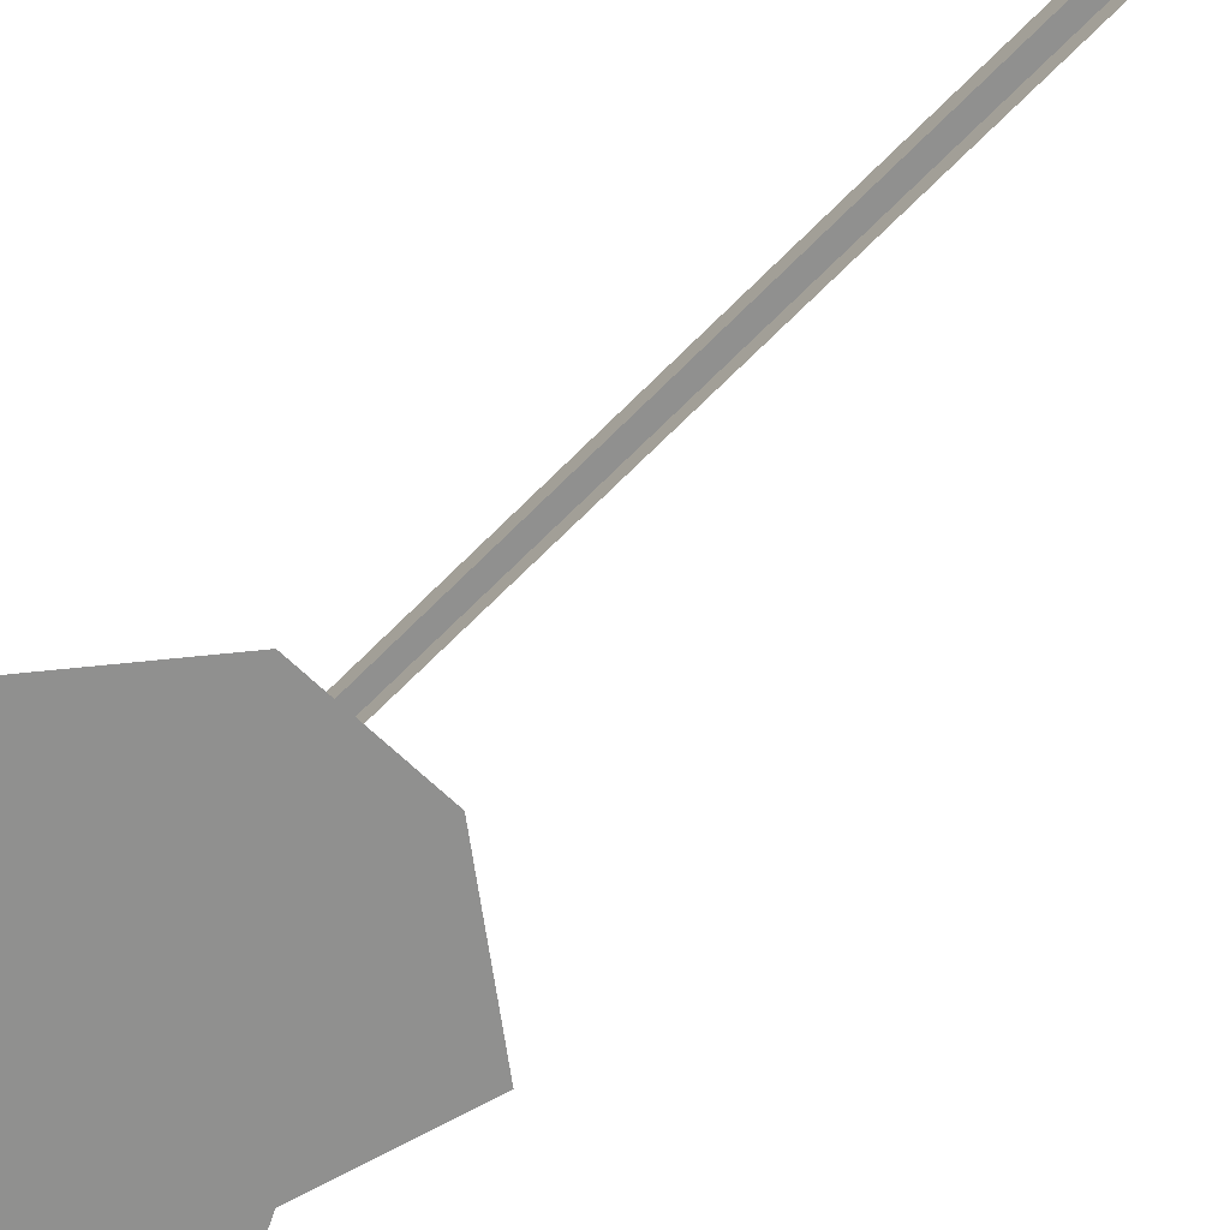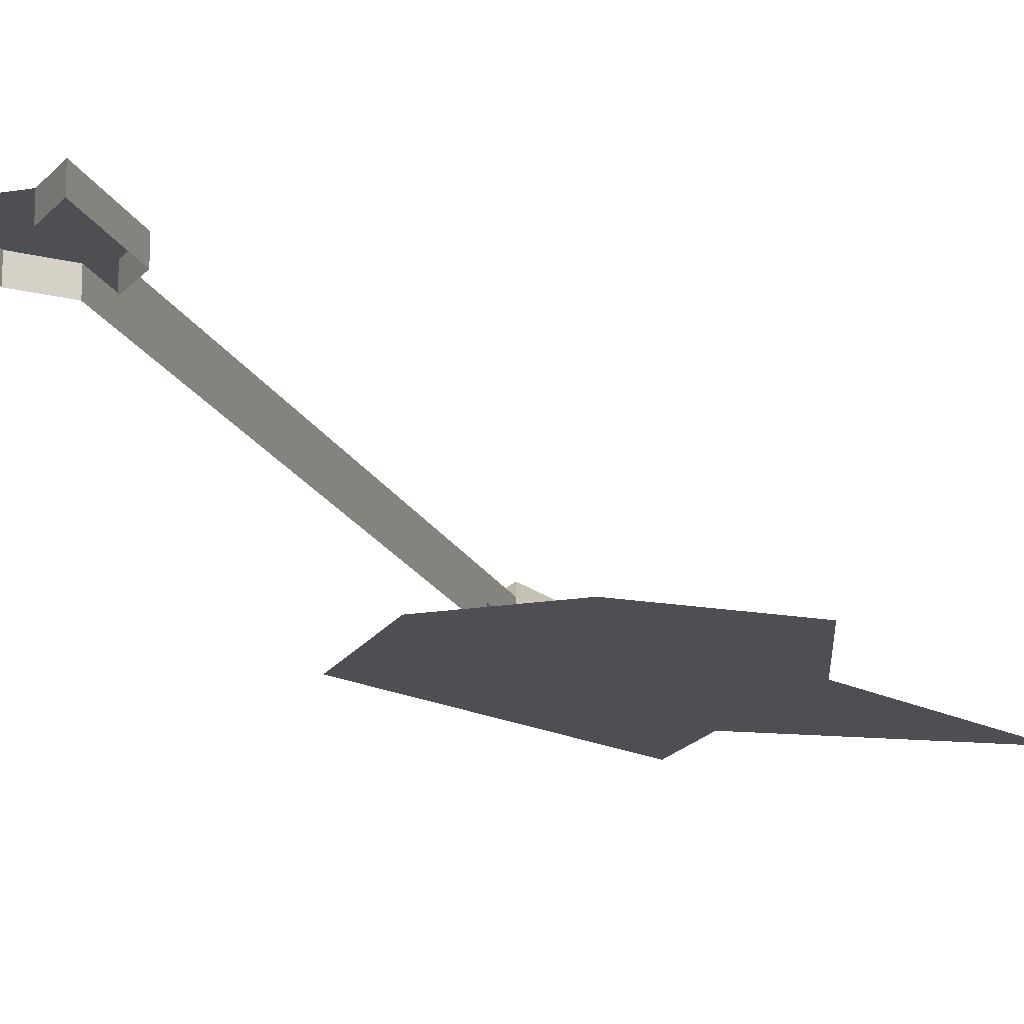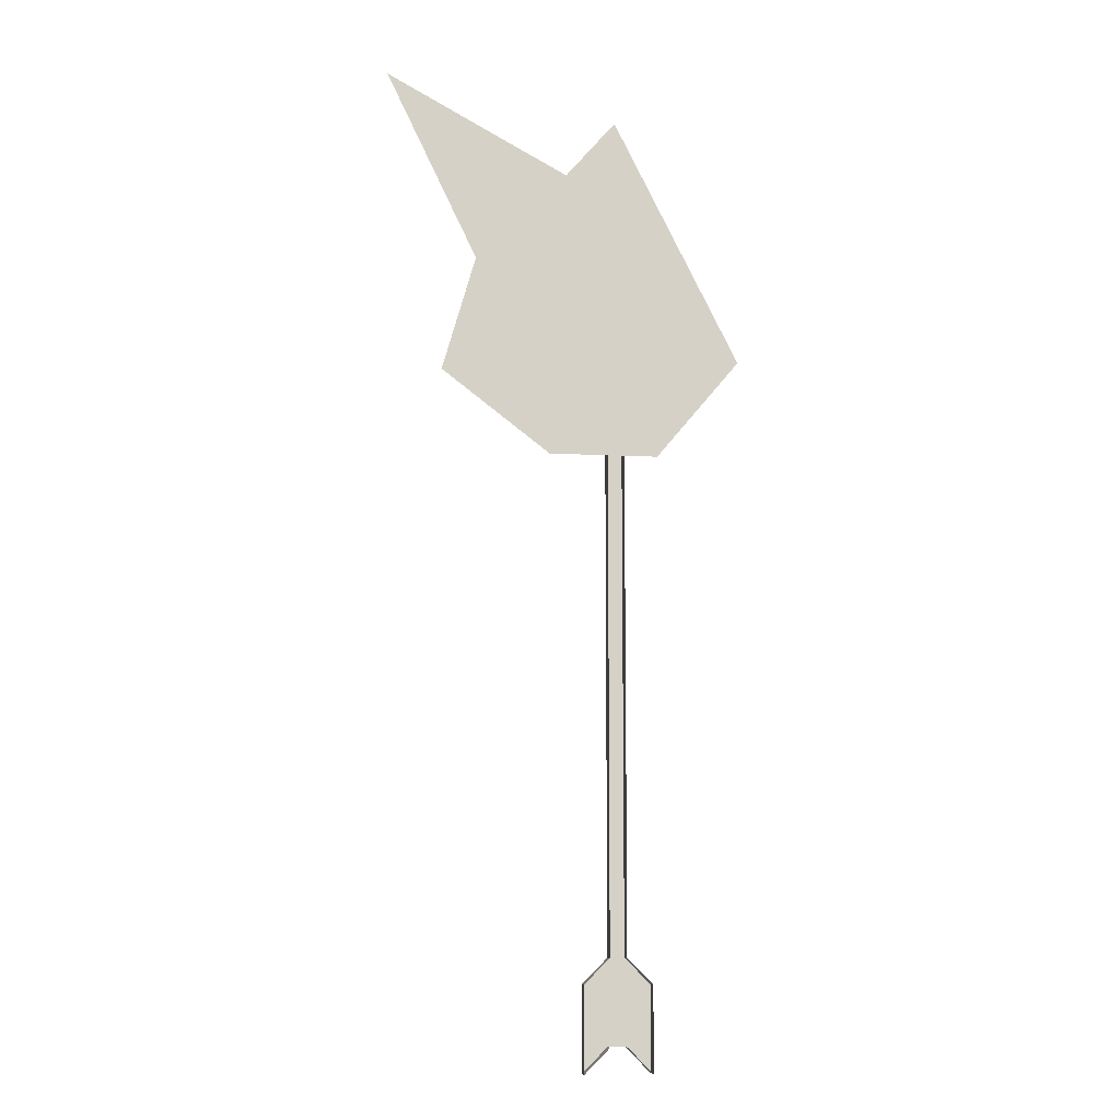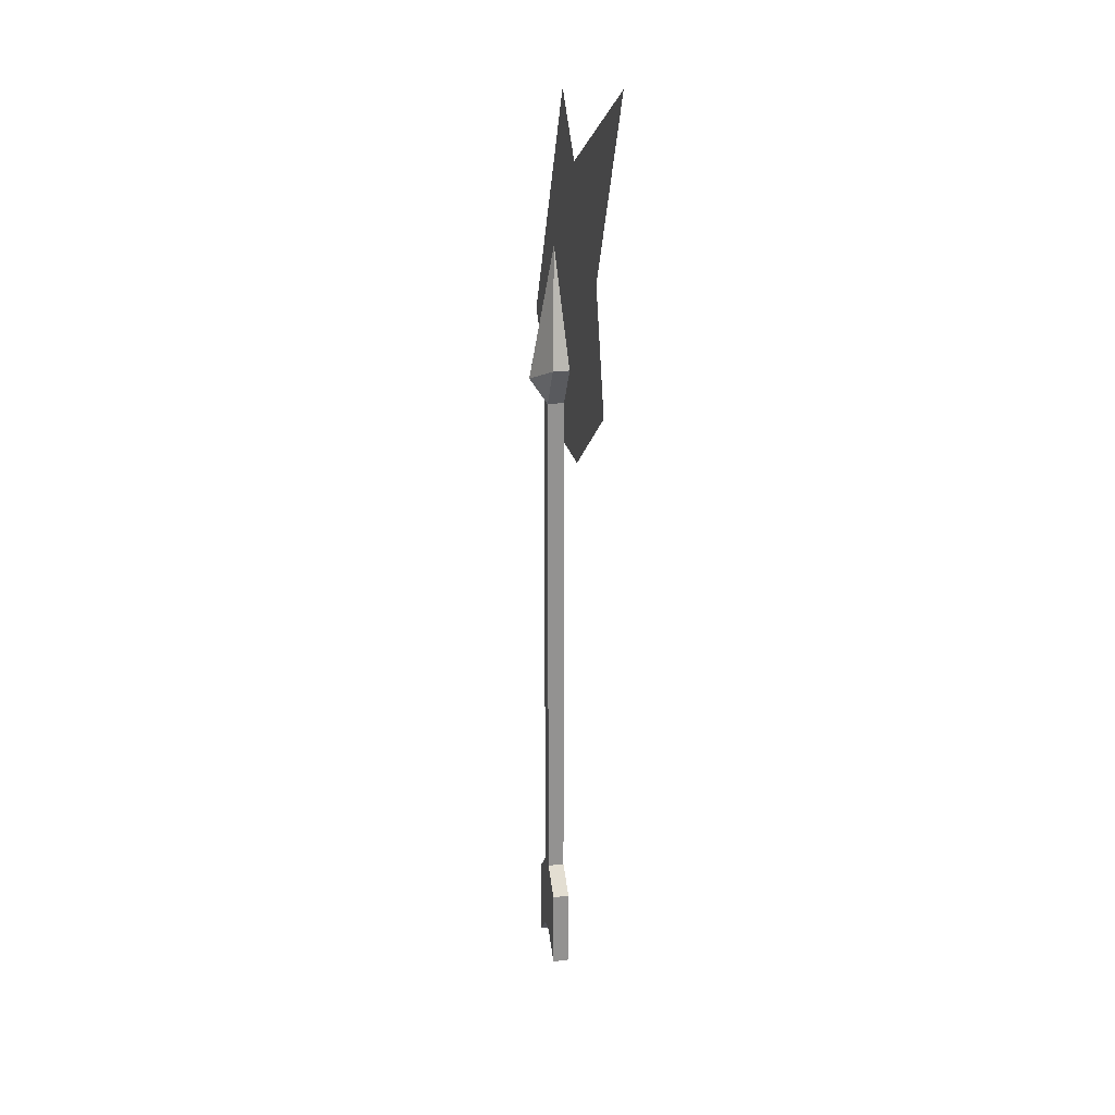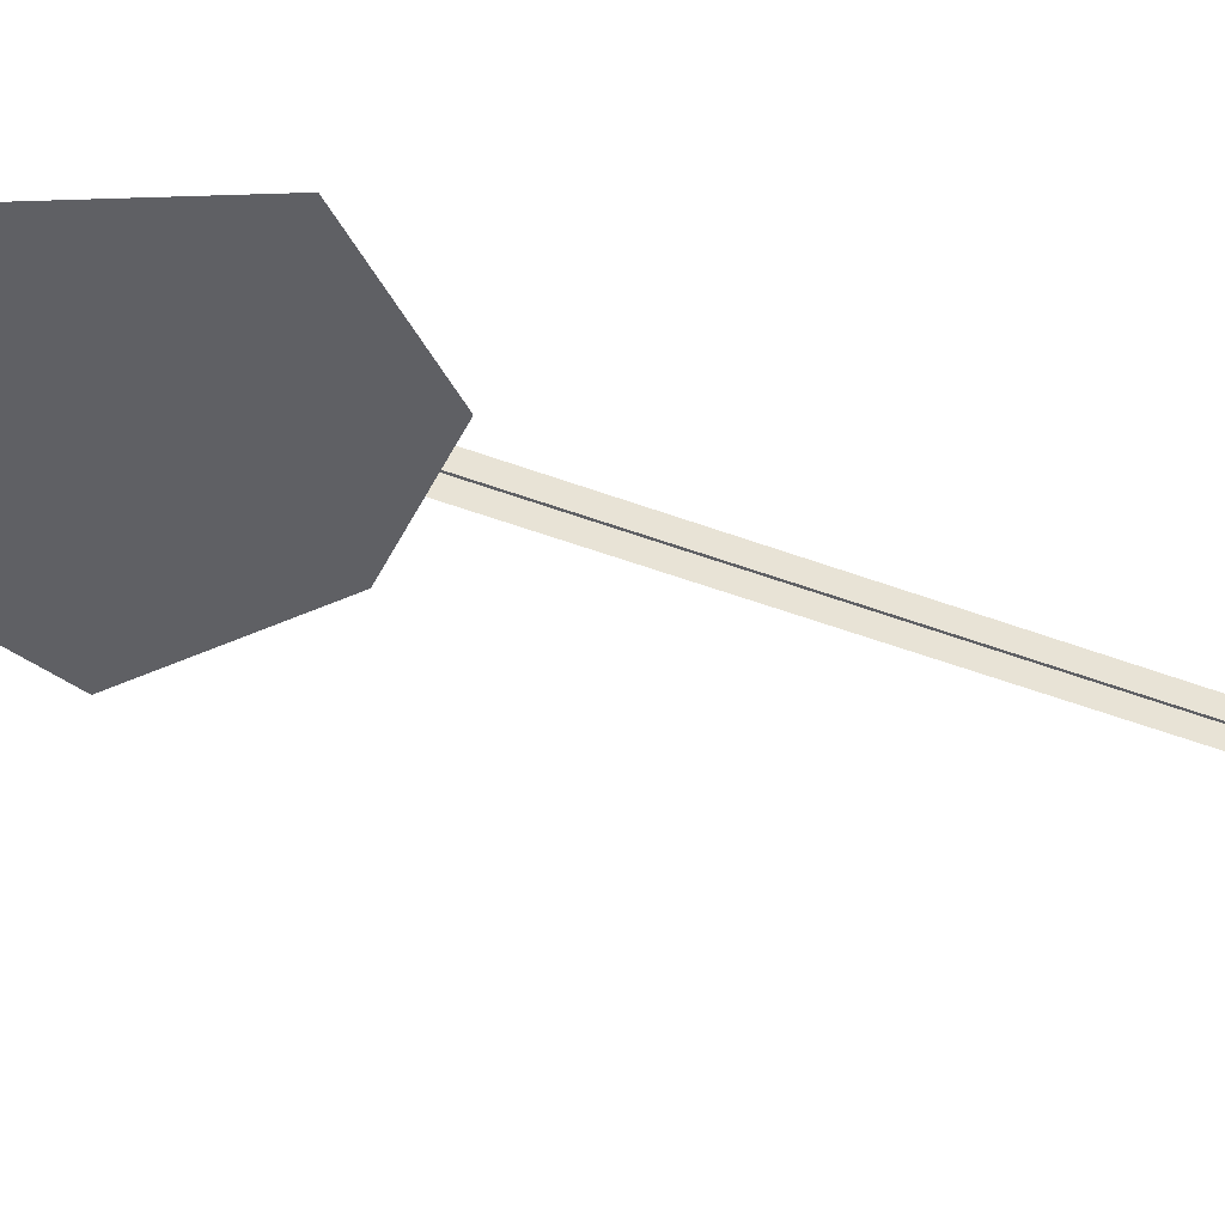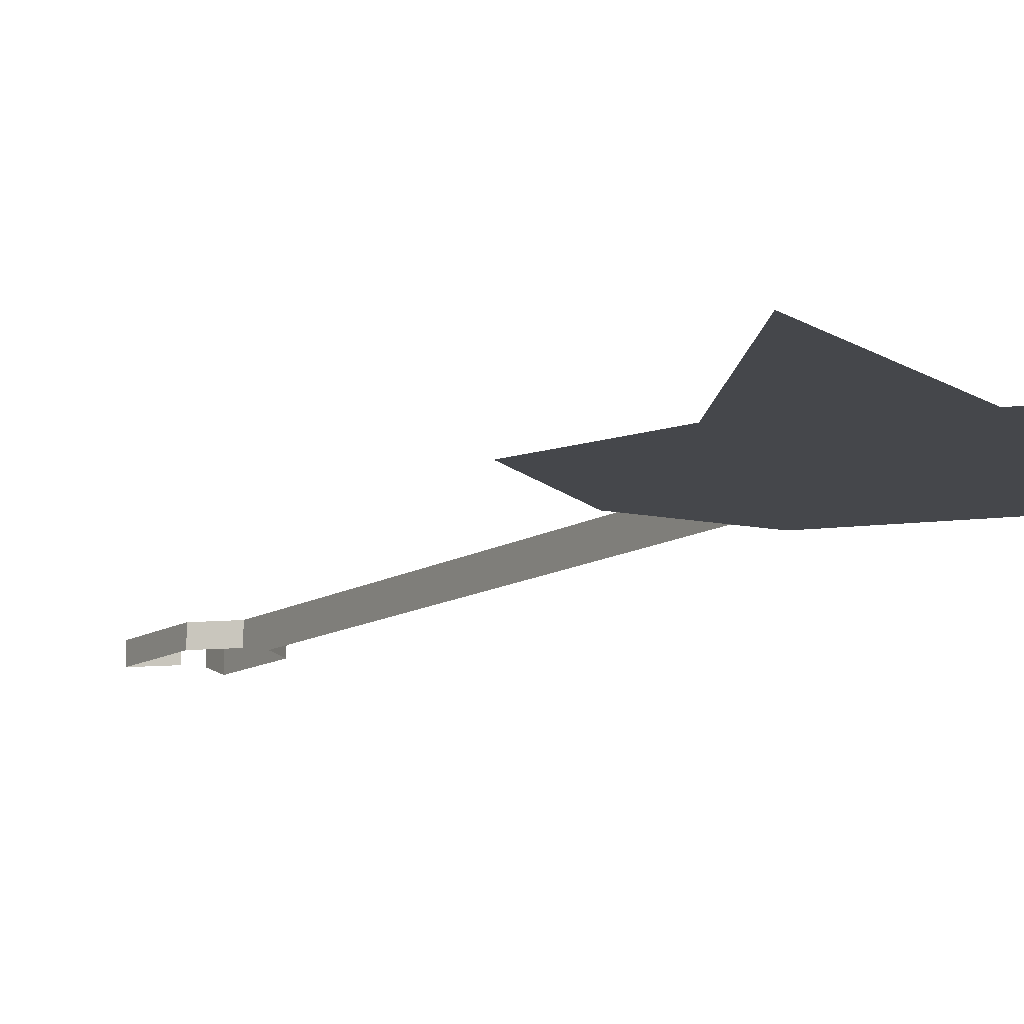
<metadata>
{"format":"obj","ext":"obj","renderer":"f3d","projection":"perspective","resolution":1024,"background":"white","views":[{"elev":-65.6,"azim":135.8,"up":"+Y"},{"elev":-17.5,"azim":-161.7,"up":"+Y"},{"elev":-10.5,"azim":-7.5,"up":"+Z"},{"elev":23.7,"azim":-102.3,"up":"+Z"},{"elev":-44.2,"azim":65.7,"up":"+Y"},{"elev":-10.3,"azim":-30.7,"up":"+Y"}]}
</metadata>
<code>
v -0.01562 0.007812 0.4375
v -0.01562 0.03125 0.3125
v 0.01562 0.01562 0.3281
v 0.01562 0 0.3281
v -0.007812 0.01562 0.2891
v -0.007812 0 0.2891
v -0.007812 0.01562 -0.2109
v -0.007812 0 -0.2109
v 0.01562 0 -0.2344
v 0.01562 0.01562 -0.2344
v 0.01562 0.01562 -0.3125
v 0.01562 0 -0.3125
v -0.007812 0 -0.2891
v -0.007812 0.01562 -0.2891
v -0.02344 0.01562 -0.2891
v -0.02344 0.01562 -0.2109
v -0.04688 0.01562 -0.3125
v -0.04688 0 -0.3125
v -0.02344 0 -0.2891
v -0.04688 0.01562 0.3281
v -0.04688 0 0.3281
v -0.02344 0 0.2891
v -0.02344 0.01562 0.2891
v -0.02344 0 -0.2109
v -0.04688 0.01562 -0.2344
v -0.04688 0 -0.2344
v -0.07031 0 0.3047
v -0.07812 0 0.2969
v 0.007812 0 0.2656
v 0 0 0.2734
v 0 0 0.2812
v -0.0625 0 0.3203
v -0.07812 0 0.3594
v -0.09375 0 0.3516
v -0.1094 0 0.3438
v -0.1328 0 0.3438
v -0.07812 0 0.2734
v 0.01562 0 0.2578
v 0.07031 0 0.3438
v 0.0625 0 0.3438
v 0.04688 0 0.3516
v -0.01562 0 0.3672
v -0.0625 0 0.4062
v -0.07812 0 0.4141
v -0.09375 0 0.4219
v -0.1094 0 0.4375
v -0.1562 0 0.3359
v -0.07812 0 0.2656
v 0.01562 0 0.25
v 0.08594 0 0.3359
v -0.007812 0 0.5078
v -0.01562 0 0.4844
v 0 0 0.4453
v 0.007812 0 0.4297
v 0.007812 0 0.3984
v -0.007812 0 0.3906
v -0.07812 0 0.4609
v -0.09375 0 0.4844
v -0.125 0 0.5078
v -0.1484 0 0.5312
v -0.1875 0 0.5781
v -0.125 0 0.4297
v -0.1797 0 0.3281
v -0.07812 0 0.25
v 0.02344 0 0.25
v 0.1016 0 0.3438
v -0.01562 0 0.5781
v -0.04688 0 0.4922
v -0.04688 0 0.4688
v -0.03125 0 0.4531
v -0.01562 0 0.4141
v -0.0625 0 0.5234
v -0.2344 0 0.6172
v -0.1484 0 0.4375
f 1 2 3
f 1 3 4
f 4 3 5
f 4 5 6
f 6 5 7
f 6 7 8
f 8 7 9
f 9 7 10
f 9 10 11
f 9 11 12
f 12 11 13
f 13 11 14
f 14 11 10
f 14 10 7
f 14 7 15
f 15 7 16
f 15 16 17
f 15 17 18
f 15 18 19
f 20 2 1
f 20 1 21
f 20 21 22
f 20 22 23
f 20 23 2
f 2 23 5
f 2 5 3
f 16 7 5
f 16 5 23
f 16 23 24
f 16 24 25
f 16 25 17
f 17 25 18
f 18 25 26
f 26 25 24
f 23 22 24
f 27 28 29
f 27 29 30
f 27 30 31
f 27 31 32
f 27 32 33
f 27 33 34
f 27 34 35
f 27 35 28
f 28 35 36
f 28 36 37
f 28 37 38
f 28 38 29
f 29 38 39
f 29 39 30
f 30 39 40
f 30 40 31
f 31 40 41
f 31 41 42
f 31 42 32
f 32 42 33
f 33 42 43
f 33 43 44
f 33 44 34
f 34 44 35
f 35 44 45
f 35 45 36
f 36 45 46
f 36 46 47
f 36 47 37
f 37 47 48
f 37 48 49
f 37 49 38
f 38 49 50
f 38 50 39
f 39 50 51
f 39 51 52
f 39 52 53
f 39 53 40
f 40 53 54
f 40 54 41
f 41 54 55
f 41 55 42
f 42 55 56
f 42 56 57
f 42 57 43
f 43 57 44
f 44 57 58
f 44 58 59
f 44 59 45
f 45 59 60
f 45 60 46
f 46 60 61
f 46 61 62
f 46 62 47
f 47 62 63
f 47 63 48
f 48 63 64
f 48 64 65
f 48 65 49
f 49 65 66
f 49 66 50
f 50 66 67
f 50 67 51
f 51 67 68
f 51 68 69
f 51 69 52
f 52 69 70
f 52 70 53
f 53 70 71
f 53 71 54
f 54 71 56
f 54 56 55
f 58 71 70
f 58 70 59
f 59 70 69
f 59 69 60
f 60 69 68
f 60 68 61
f 61 68 72
f 61 72 73
f 61 73 62
f 62 73 74
f 62 74 63
f 68 67 72
f 58 57 56
f 58 56 71
f 29 39 39

</code>
